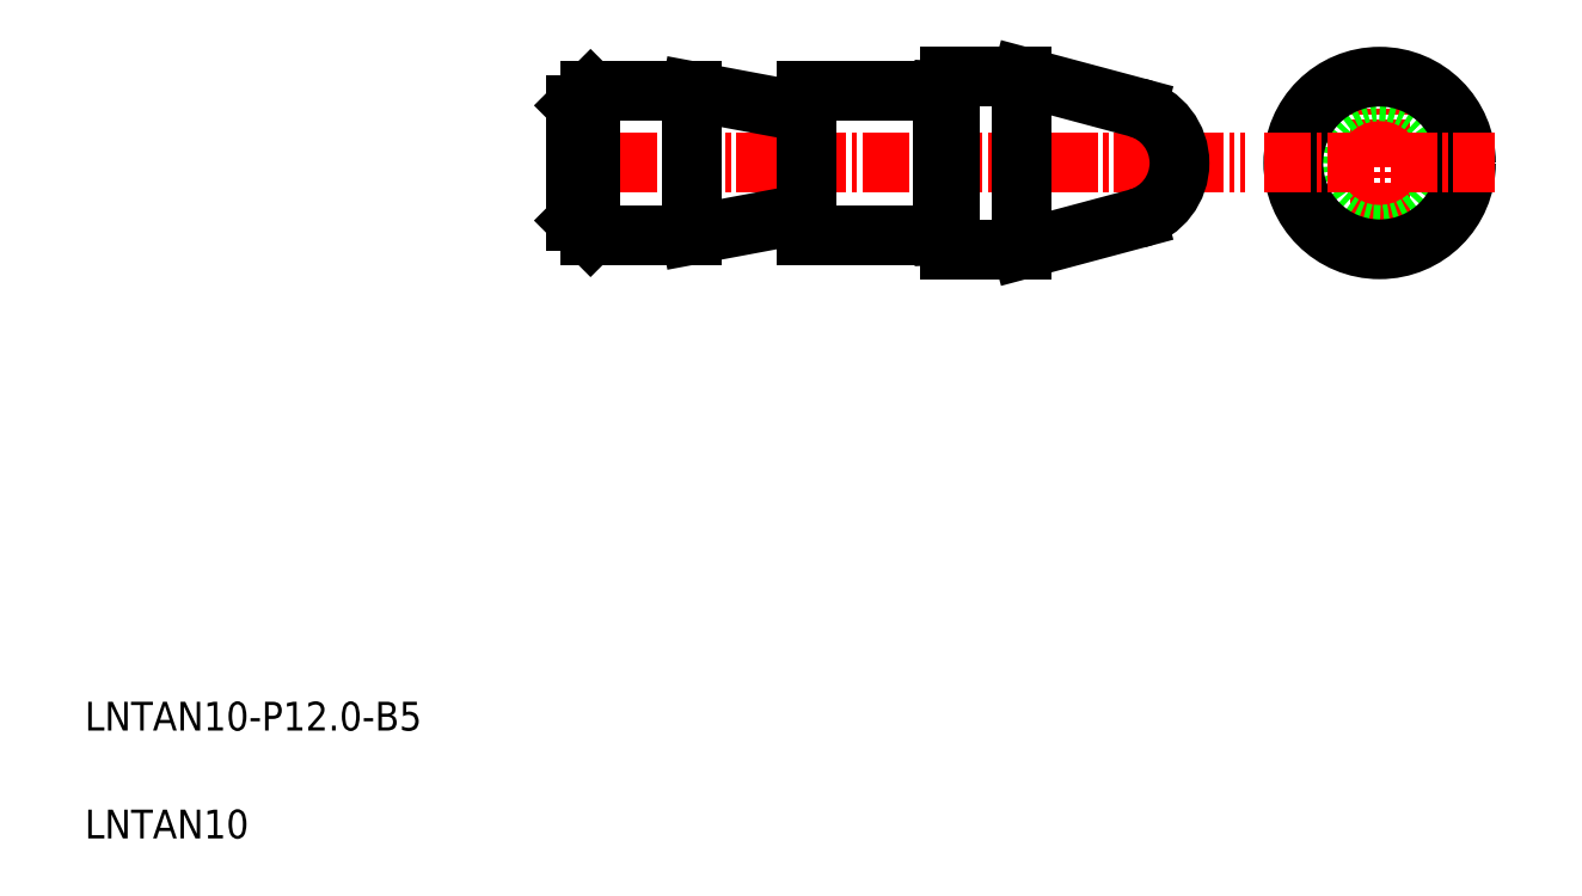
<metadata>
{"format":"dxf","ext":"dxf","renderer":"ezdxf+matplotlib","layout":"modelspace","background":"white","min_lineweight":24,"dpi":150}
</metadata>
<code>
0
SECTION
2
ENTITIES
0
LINE
8
CENTER
10
37.17
20
51.95
30
0
11
85.67
21
51.95
31
0
0
LINE
8
0
10
39.16
20
55.95
30
0
11
40.16
21
56.95
31
0
0
LINE
8
0
10
39.16
20
47.95
30
0
11
40.16
21
46.95
31
0
0
LINE
8
0
10
39.16
20
47.95
30
0
11
39.16
21
55.95
31
0
0
TEXT
8
0
10
5
20
12.5
30
0
40
2
1
LNTAN10-P12-B5
0
TEXT
8
0
10
5
20
5
30
0
40
2
1
LNTAN10
0
LINE
8
CENTER
10
95
20
59.32
30
0
11
95
21
44.85
31
0
0
ARC
8
0
10
77.09
20
51.95
30
0
40
4
50
285
51
75
0
CIRCLE
8
0
10
95
20
51.95
30
0
40
5
0
CIRCLE
8
0
10
95
20
51.95
30
0
40
6
0
LINE
8
0
10
40.16
20
46.95
30
0
11
40.16
21
56.95
31
0
0
LINE
8
0
10
55.16
20
55.45
30
0
11
47.16
21
56.95
31
0
0
LINE
8
0
10
47.16
20
46.95
30
0
11
47.16
21
56.95
31
0
0
LINE
8
0
10
55.16
20
46.95
30
0
11
55.16
21
56.95
31
0
0
LINE
8
0
10
70.16
20
45.95
30
0
11
70.16
21
57.95
31
0
0
LINE
8
0
10
65.16
20
45.95
30
0
11
65.16
21
57.95
31
0
0
LINE
8
0
10
70.16
20
45.95
30
0
11
78.13
21
48.09
31
0
0
LINE
8
0
10
55.16
20
46.95
30
0
11
64.66
21
46.95
31
0
0
LINE
8
0
10
47.16
20
46.95
30
0
11
55.16
21
48.45
31
0
0
LINE
8
0
10
40.16
20
46.95
30
0
11
47.16
21
46.95
31
0
0
LINE
8
0
10
65.16
20
45.95
30
0
11
70.16
21
45.95
31
0
0
LINE
8
0
10
66.41
20
45.95
30
0
11
66.41
21
45.95
31
0
0
LINE
8
0
10
67.66
20
45.95
30
0
11
67.66
21
45.95
31
0
0
LINE
8
CENTER
10
87
20
51.95
30
0
11
103
21
51.95
31
0
0
LINE
8
0
10
70.16
20
57.95
30
0
11
78.13
21
55.82
31
0
0
LINE
8
0
10
55.16
20
56.95
30
0
11
64.66
21
56.95
31
0
0
LINE
8
0
10
40.16
20
56.95
30
0
11
47.16
21
56.95
31
0
0
LINE
8
0
10
65.16
20
57.95
30
0
11
70.16
21
57.95
31
0
0
LINE
8
0
10
64.66
20
56.95
30
0
11
65.16
21
56.93
31
0
0
LINE
8
0
10
64.66
20
46.95
30
0
11
64.66
21
56.95
31
0
0
LINE
8
0
10
64.66
20
46.95
30
0
11
65.16
21
46.98
31
0
0
ENDSEC
0
EOF

</code>
